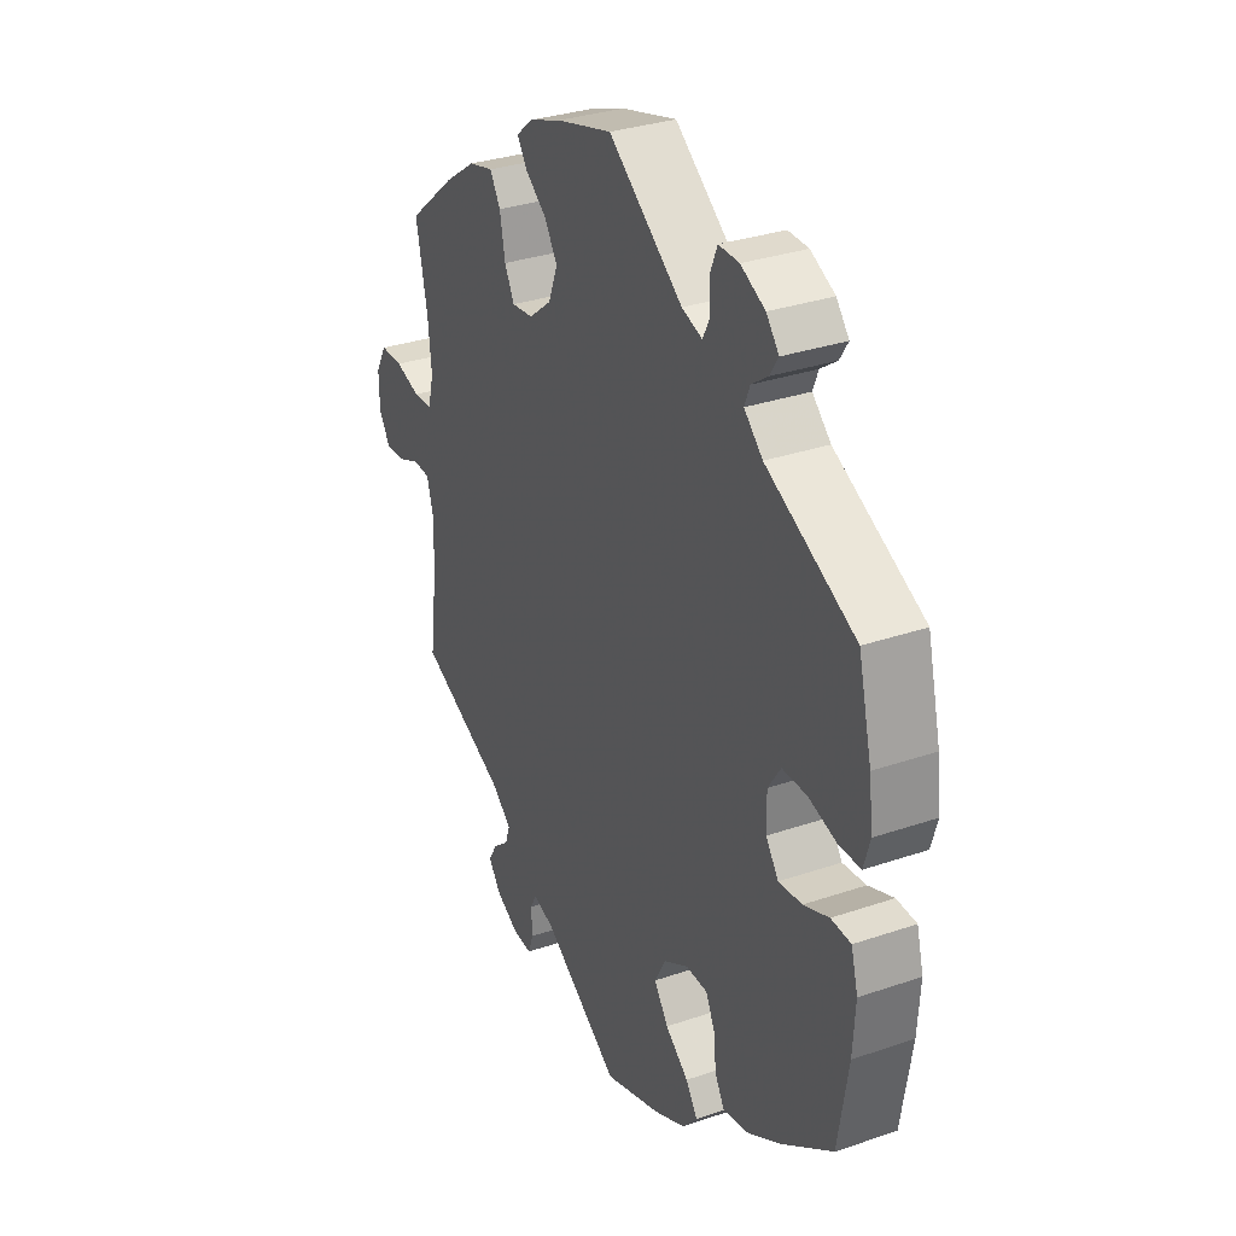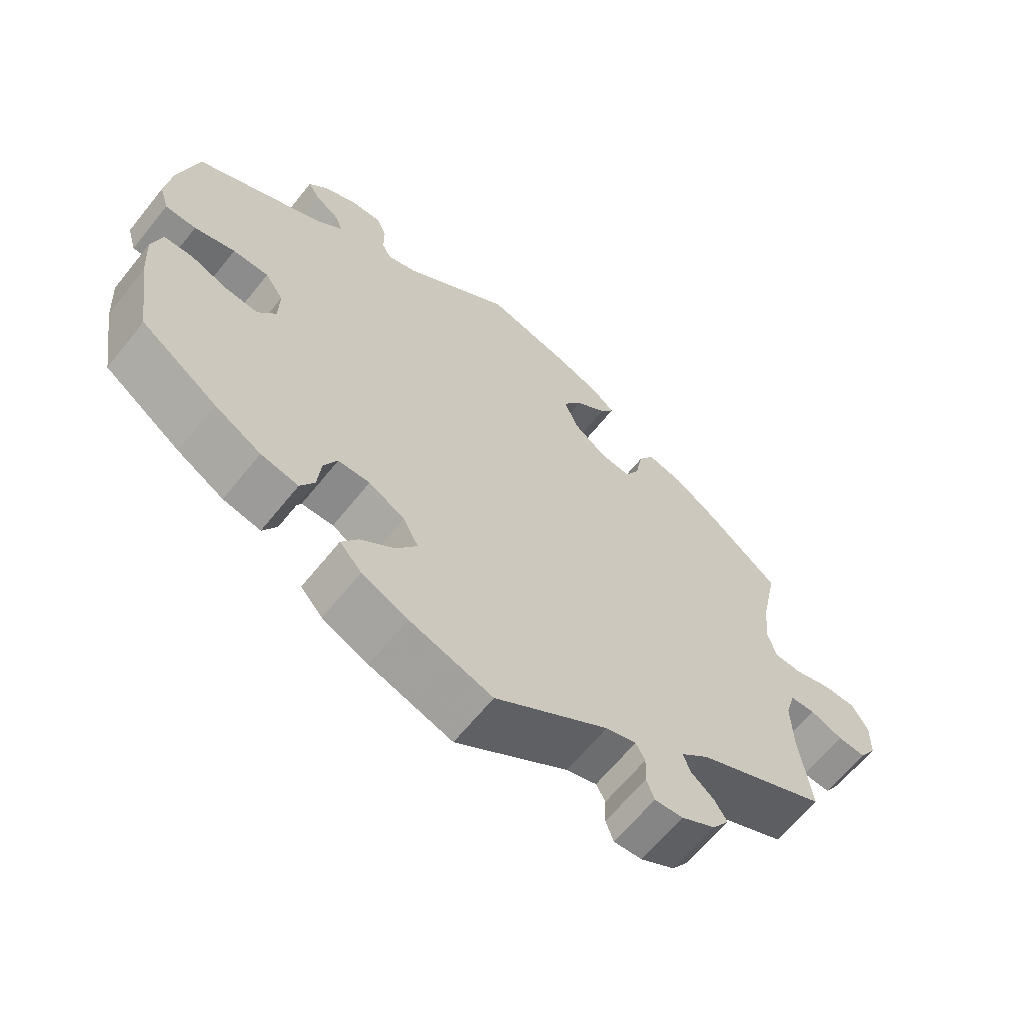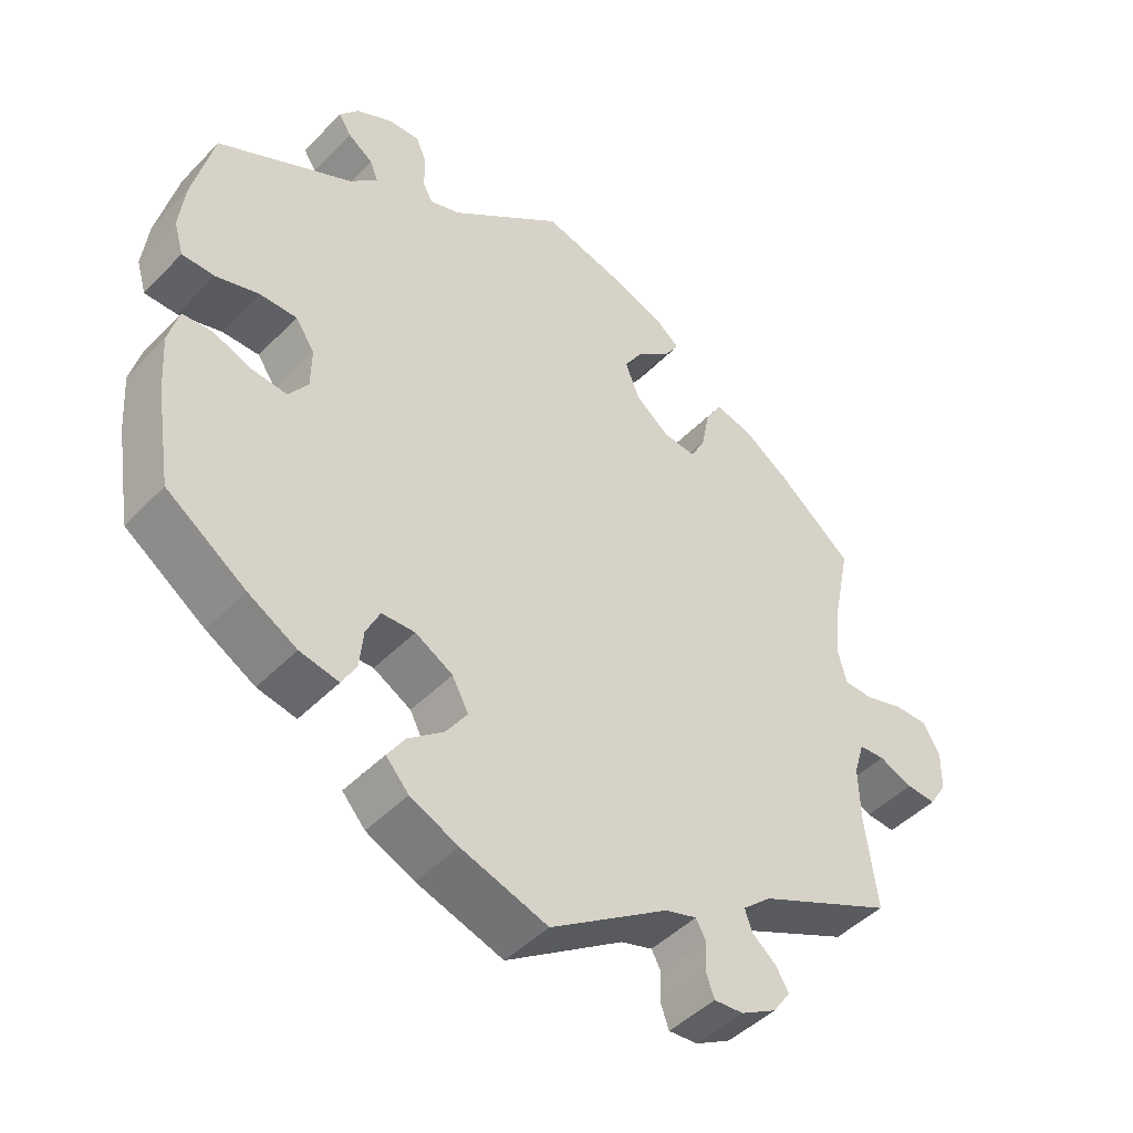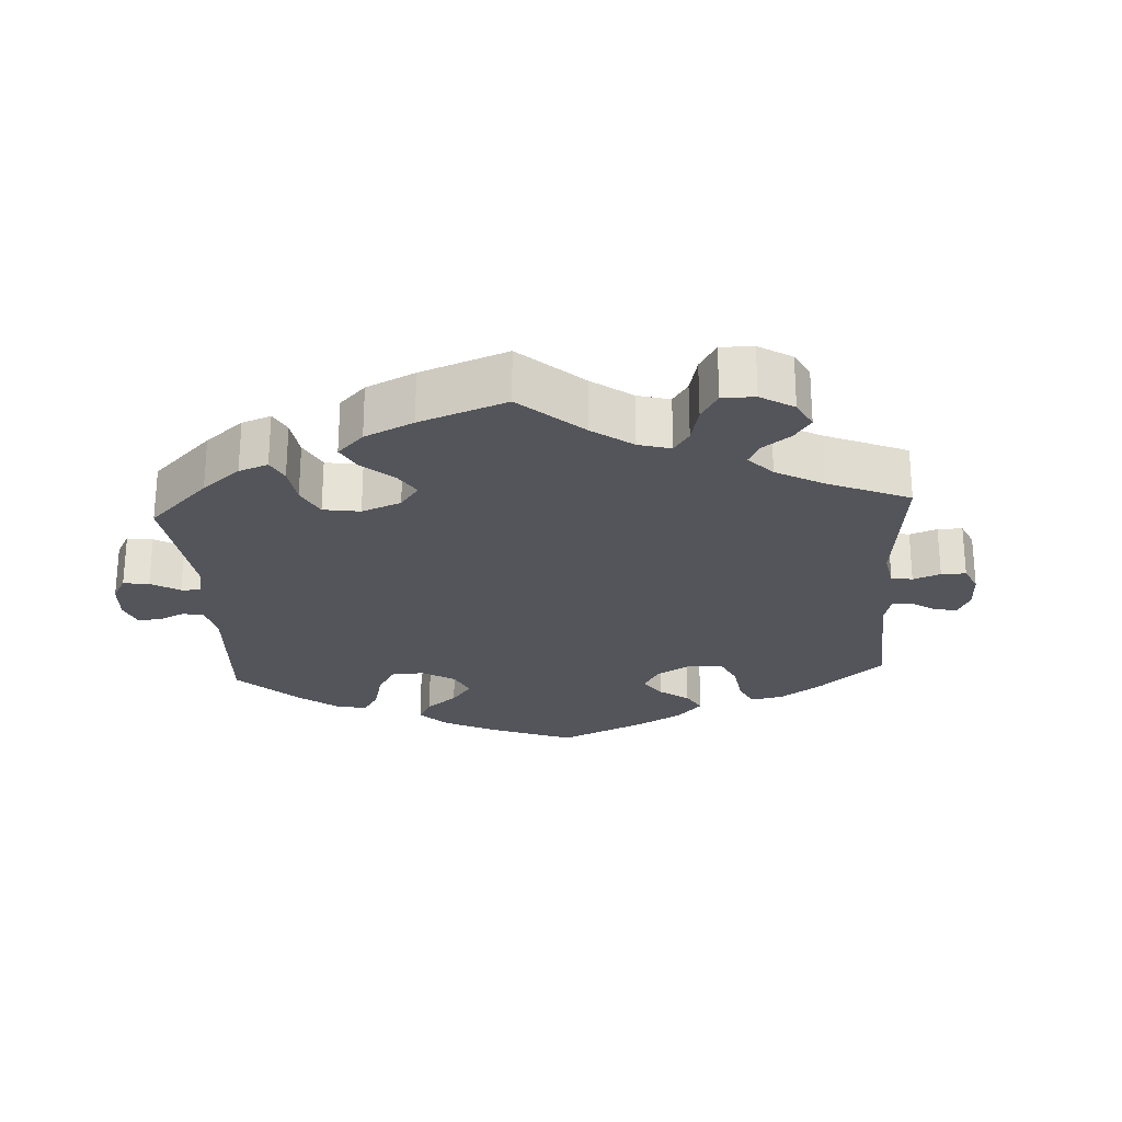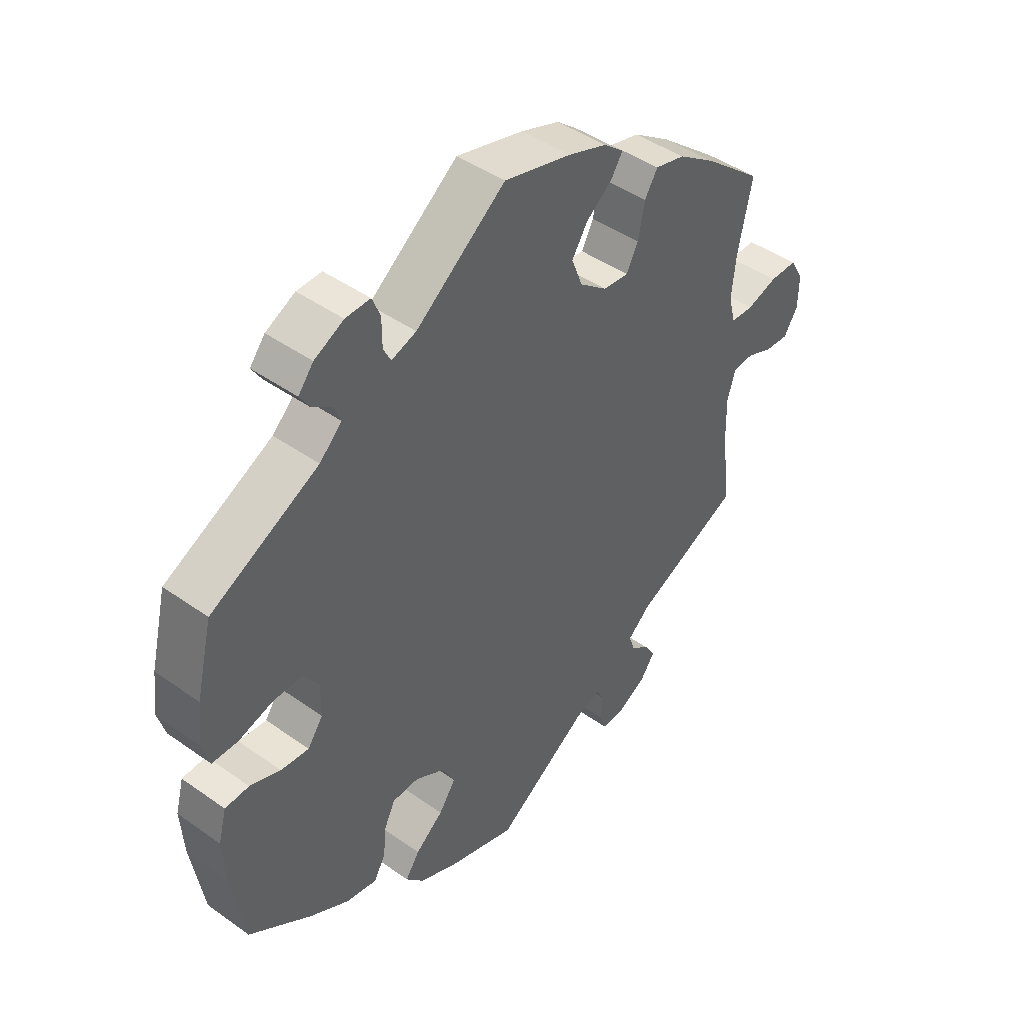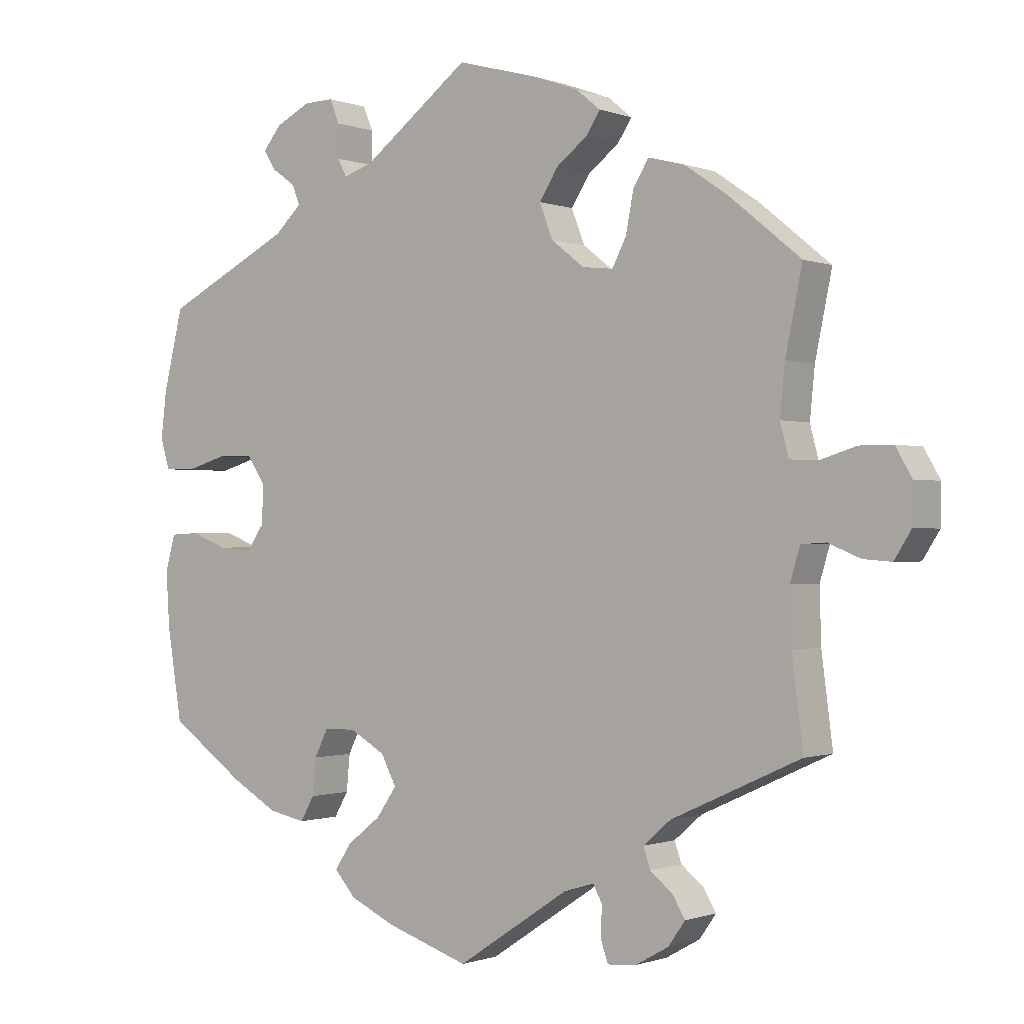
<metadata>
{"format":"obj","ext":"obj","renderer":"f3d","projection":"perspective","resolution":1024,"background":"white","views":[{"elev":31.7,"azim":-115.8,"up":"+Z"},{"elev":-64.2,"azim":-38.8,"up":"+Z"},{"elev":-46.0,"azim":-40.9,"up":"+Z"},{"elev":-24.9,"azim":63.4,"up":"+Y"},{"elev":44.9,"azim":-50.5,"up":"+Z"},{"elev":-0.7,"azim":36.6,"up":"+Z"}]}
</metadata>
<code>
v -0.521 0.07 -0.158
v -0.526 0.07 -0.08
v -0.512 0.07 -0.028
v -0.471 0.07 -0.026
v -0.419 0.07 -0.046
v -0.371 0.07 -0.051
v -0.345 0.07 -0.014
v -0.344 0.07 0.041
v -0.37 0.07 0.08
v -0.421 0.07 0.08
v -0.479 0.07 0.063
v -0.523 0.07 0.064
v -0.536 0.07 0.108
v -0.528 0.07 0.175
v -0.5 0.07 0.289
v -0.317 0.07 0.381
v -0.279 0.07 0.417
v -0.29 0.07 0.445
v -0.324 0.07 0.469
v -0.341 0.07 0.496
v -0.315 0.07 0.528
v -0.265 0.07 0.553
v -0.223 0.07 0.554
v -0.209 0.07 0.52
v -0.209 0.07 0.473
v -0.196 0.07 0.448
v -0.154 0.07 0.462
v -0.001 0.07 0.578
v 0.114 0.07 0.547
v 0.18 0.07 0.523
v 0.214 0.07 0.495
v 0.194 0.07 0.464
v 0.15 0.07 0.43
v 0.123 0.07 0.388
v 0.142 0.07 0.339
v 0.189 0.07 0.302
v 0.233 0.07 0.297
v 0.253 0.07 0.336
v 0.264 0.07 0.393
v 0.286 0.07 0.429
v 0.337 0.07 0.416
v 0.4 0.07 0.373
v 0.501 0.07 0.29
v 0.477 0.07 0.174
v 0.47 0.07 0.104
v 0.482 0.07 0.058
v 0.521 0.07 0.056
v 0.573 0.07 0.072
v 0.62 0.07 0.072
v 0.643 0.07 0.032
v 0.642 0.07 -0.023
v 0.618 0.07 -0.061
v 0.578 0.07 -0.058
v 0.532 0.07 -0.039
v 0.497 0.07 -0.041
v 0.483 0.07 -0.088
v 0.485 0.07 -0.164
v 0.501 0.07 -0.289
v 0.317 0.07 -0.373
v 0.278 0.07 -0.407
v 0.288 0.07 -0.436
v 0.32 0.07 -0.462
v 0.338 0.07 -0.492
v 0.314 0.07 -0.526
v 0.266 0.07 -0.553
v 0.226 0.07 -0.556
v 0.215 0.07 -0.525
v 0.217 0.07 -0.483
v 0.204 0.07 -0.459
v 0.161 0.07 -0.472
v 0.001 0.07 -0.578
v -0.116 0.07 -0.539
v -0.181 0.07 -0.509
v -0.212 0.07 -0.474
v -0.188 0.07 -0.438
v -0.14 0.07 -0.4
v -0.111 0.07 -0.358
v -0.133 0.07 -0.316
v -0.184 0.07 -0.287
v -0.229 0.07 -0.288
v -0.248 0.07 -0.327
v -0.253 0.07 -0.379
v -0.273 0.07 -0.414
v -0.326 0.07 -0.403
v -0.392 0.07 -0.365
v -0.5 0.07 -0.289
v -0.521 0 -0.158
v -0.526 0 -0.08
v -0.512 0 -0.028
v -0.471 0 -0.026
v -0.419 0 -0.046
v -0.371 0 -0.051
v -0.345 0 -0.014
v -0.344 0 0.041
v -0.37 0 0.08
v -0.421 0 0.08
v -0.479 0 0.063
v -0.523 0 0.064
v -0.536 0 0.108
v -0.528 0 0.175
v -0.5 0 0.289
v -0.317 0 0.381
v -0.279 0 0.417
v -0.29 0 0.445
v -0.324 0 0.469
v -0.341 0 0.496
v -0.315 0 0.528
v -0.265 0 0.553
v -0.223 0 0.554
v -0.209 0 0.52
v -0.209 0 0.473
v -0.196 0 0.448
v -0.154 0 0.462
v -0.001 0 0.578
v 0.114 0 0.547
v 0.18 0 0.523
v 0.214 0 0.495
v 0.194 0 0.464
v 0.15 0 0.43
v 0.123 0 0.388
v 0.142 0 0.339
v 0.189 0 0.302
v 0.233 0 0.297
v 0.253 0 0.336
v 0.264 0 0.393
v 0.286 0 0.429
v 0.337 0 0.416
v 0.4 0 0.373
v 0.501 0 0.29
v 0.477 0 0.174
v 0.47 0 0.104
v 0.482 0 0.058
v 0.521 0 0.056
v 0.573 0 0.072
v 0.62 0 0.072
v 0.643 0 0.032
v 0.642 0 -0.023
v 0.618 0 -0.061
v 0.578 0 -0.058
v 0.532 0 -0.039
v 0.497 0 -0.041
v 0.483 0 -0.088
v 0.485 0 -0.164
v 0.501 0 -0.289
v 0.317 0 -0.373
v 0.278 0 -0.407
v 0.288 0 -0.436
v 0.32 0 -0.462
v 0.338 0 -0.492
v 0.314 0 -0.526
v 0.266 0 -0.553
v 0.226 0 -0.556
v 0.215 0 -0.525
v 0.217 0 -0.483
v 0.204 0 -0.459
v 0.161 0 -0.472
v 0.001 0 -0.578
v -0.116 0 -0.539
v -0.181 0 -0.509
v -0.212 0 -0.474
v -0.188 0 -0.438
v -0.14 0 -0.4
v -0.111 0 -0.358
v -0.133 0 -0.316
v -0.184 0 -0.287
v -0.229 0 -0.288
v -0.248 0 -0.327
v -0.253 0 -0.379
v -0.273 0 -0.414
v -0.326 0 -0.403
v -0.392 0 -0.365
v -0.5 0 -0.289
f 81 82 83 84
f 80 81 84 85
f 73 74 75 76
f 73 76 77
f 70 71 72 73
f 69 70 73 77
f 65 66 67 68
f 65 68 69
f 64 65 69
f 61 62 63 64
f 60 61 64 69
f 59 60 69 77
f 57 58 59 77
f 51 52 53 54
f 51 54 55
f 50 51 55
f 47 48 49 50
f 46 47 50 55
f 45 46 55 56
f 41 42 43 44
f 41 44 45
f 38 39 40 41
f 37 38 41 45
f 36 37 45 56
f 30 31 32 33
f 30 33 34
f 27 28 29 30
f 26 27 30 34
f 22 23 24 25
f 22 25 26
f 21 22 26
f 18 19 20 21
f 17 18 21 26
f 16 17 26 34
f 10 11 12 13
f 9 10 13 14
f 2 3 4 5
f 2 5 6
f 1 2 6
f 80 85 86 1
f 56 57 77 78
f 35 36 56 78
f 35 78 79
f 9 14 15 16
f 8 9 16 34
f 7 8 34 35
f 79 80 1 6
f 6 7 35 79
f 170 169 168 167
f 171 170 167 166
f 162 161 160 159
f 163 162 159
f 159 158 157 156
f 163 159 156 155
f 154 153 152 151
f 155 154 151
f 155 151 150
f 150 149 148 147
f 155 150 147 146
f 163 155 146 145
f 163 145 144 143
f 140 139 138 137
f 141 140 137
f 141 137 136
f 136 135 134 133
f 141 136 133 132
f 142 141 132 131
f 130 129 128 127
f 131 130 127
f 127 126 125 124
f 131 127 124 123
f 142 131 123 122
f 119 118 117 116
f 120 119 116
f 116 115 114 113
f 120 116 113 112
f 111 110 109 108
f 112 111 108
f 112 108 107
f 107 106 105 104
f 112 107 104 103
f 120 112 103 102
f 99 98 97 96
f 100 99 96 95
f 91 90 89 88
f 92 91 88
f 92 88 87
f 87 172 171 166
f 164 163 143 142
f 164 142 122 121
f 165 164 121
f 102 101 100 95
f 120 102 95 94
f 121 120 94 93
f 92 87 166 165
f 165 121 93 92
f 1 87 88 2
f 2 88 89 3
f 3 89 90 4
f 4 90 91 5
f 5 91 92 6
f 6 92 93 7
f 7 93 94 8
f 8 94 95 9
f 9 95 96 10
f 10 96 97 11
f 11 97 98 12
f 12 98 99 13
f 13 99 100 14
f 14 100 101 15
f 15 101 102 16
f 16 102 103 17
f 17 103 104 18
f 18 104 105 19
f 19 105 106 20
f 20 106 107 21
f 21 107 108 22
f 22 108 109 23
f 23 109 110 24
f 24 110 111 25
f 25 111 112 26
f 26 112 113 27
f 27 113 114 28
f 28 114 115 29
f 29 115 116 30
f 30 116 117 31
f 31 117 118 32
f 32 118 119 33
f 33 119 120 34
f 34 120 121 35
f 35 121 122 36
f 36 122 123 37
f 37 123 124 38
f 38 124 125 39
f 39 125 126 40
f 40 126 127 41
f 41 127 128 42
f 42 128 129 43
f 43 129 130 44
f 44 130 131 45
f 45 131 132 46
f 46 132 133 47
f 47 133 134 48
f 48 134 135 49
f 49 135 136 50
f 50 136 137 51
f 51 137 138 52
f 52 138 139 53
f 53 139 140 54
f 54 140 141 55
f 55 141 142 56
f 56 142 143 57
f 57 143 144 58
f 58 144 145 59
f 59 145 146 60
f 60 146 147 61
f 61 147 148 62
f 62 148 149 63
f 63 149 150 64
f 64 150 151 65
f 65 151 152 66
f 66 152 153 67
f 67 153 154 68
f 68 154 155 69
f 69 155 156 70
f 70 156 157 71
f 71 157 158 72
f 72 158 159 73
f 73 159 160 74
f 74 160 161 75
f 75 161 162 76
f 76 162 163 77
f 77 163 164 78
f 78 164 165 79
f 79 165 166 80
f 80 166 167 81
f 81 167 168 82
f 82 168 169 83
f 83 169 170 84
f 84 170 171 85
f 85 171 172 86
f 86 172 87 1

</code>
